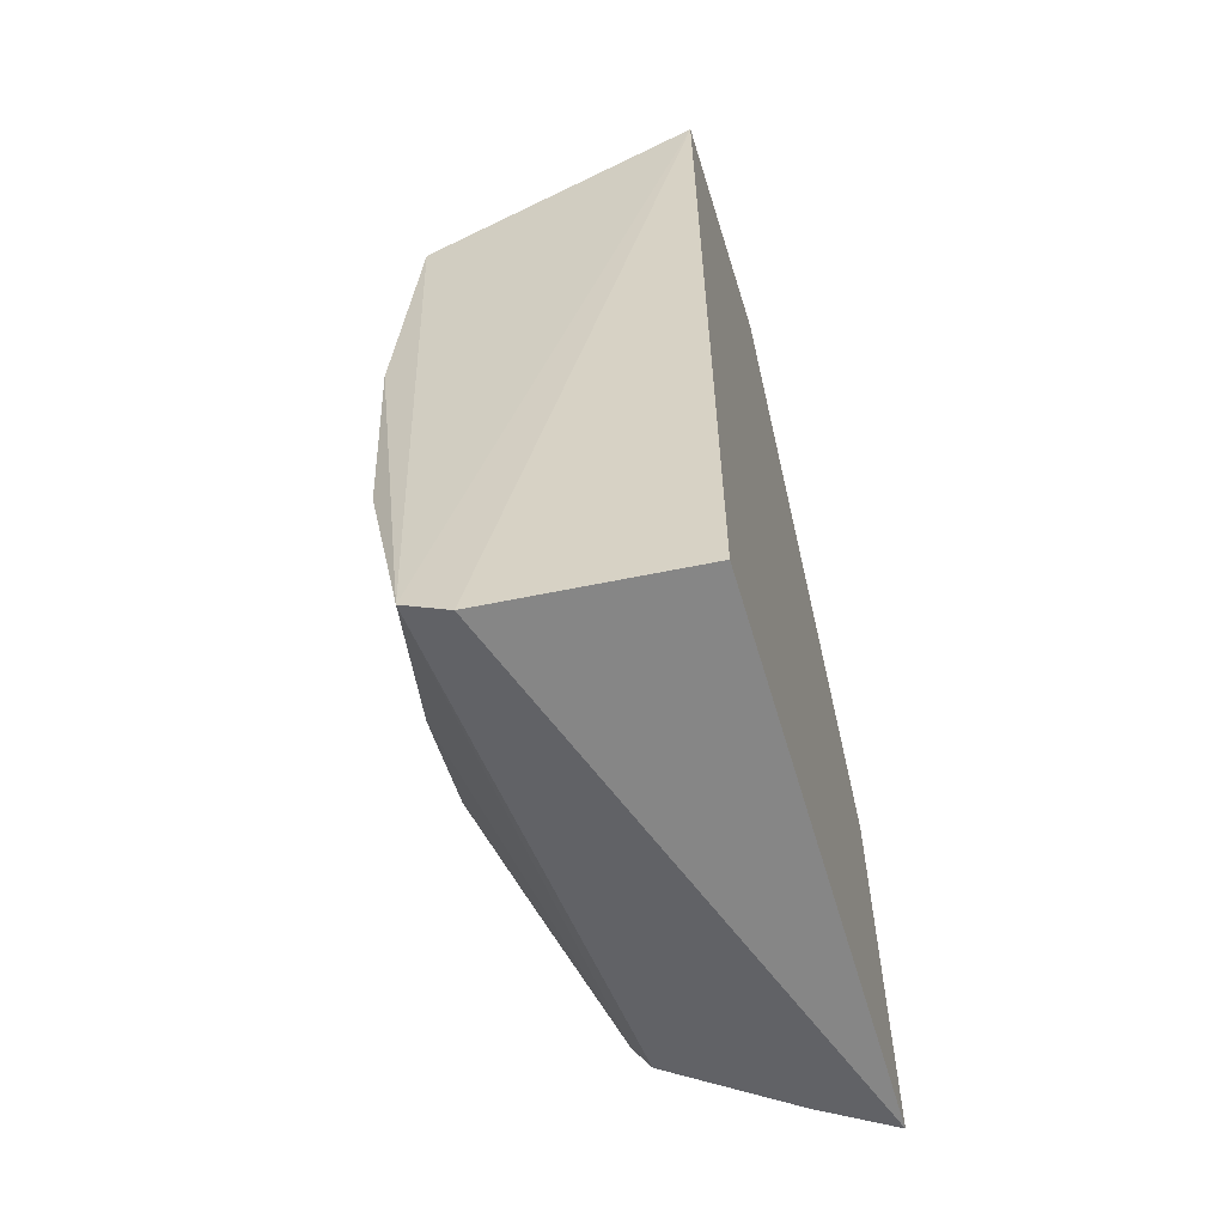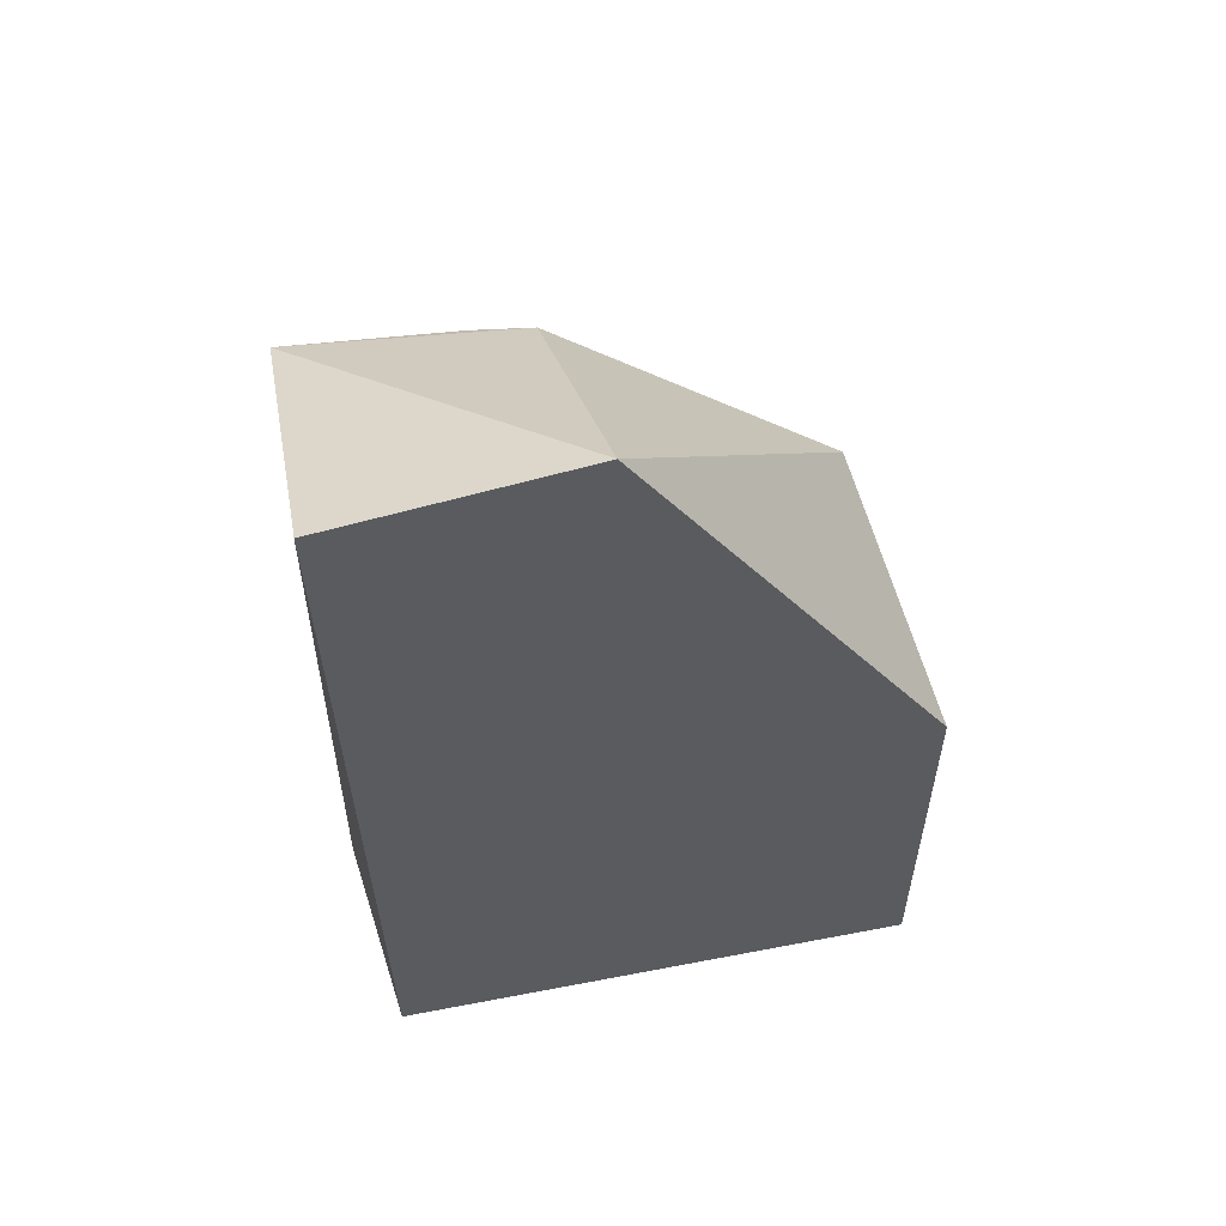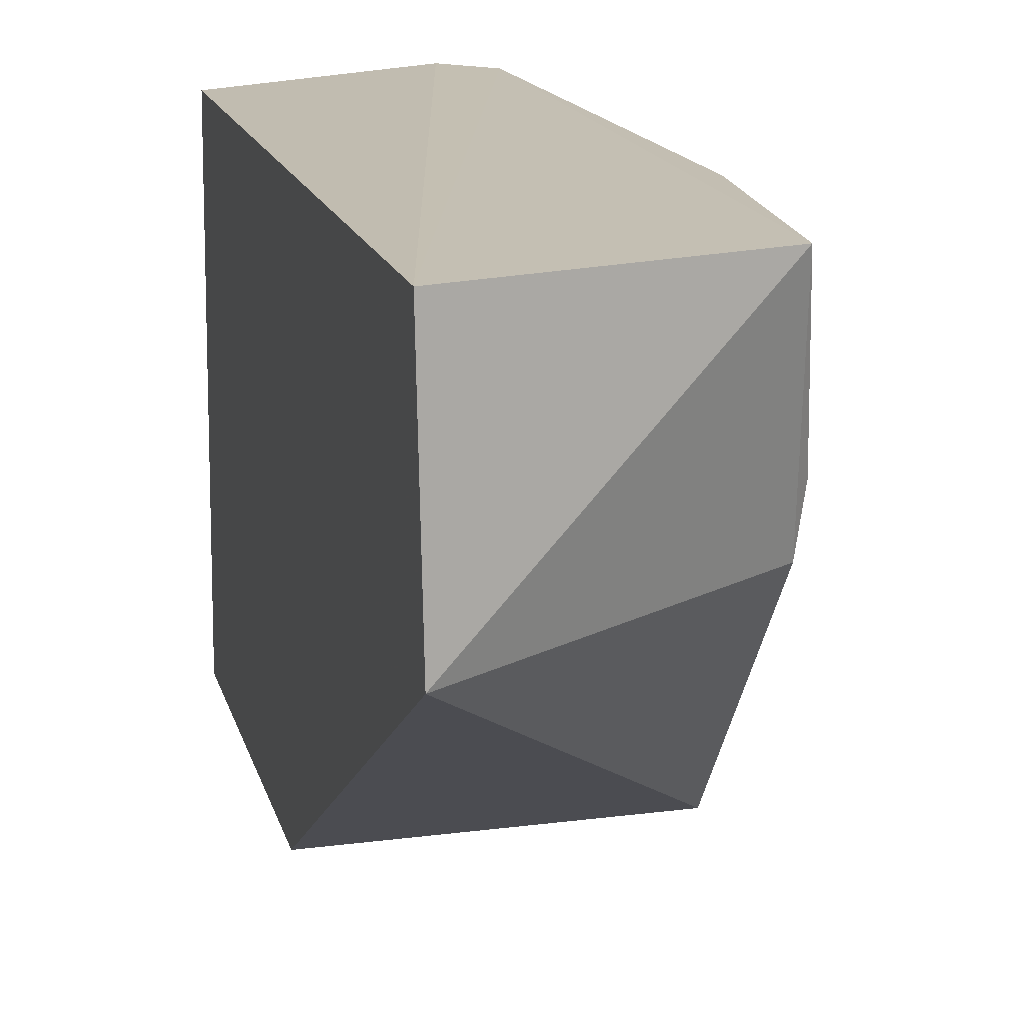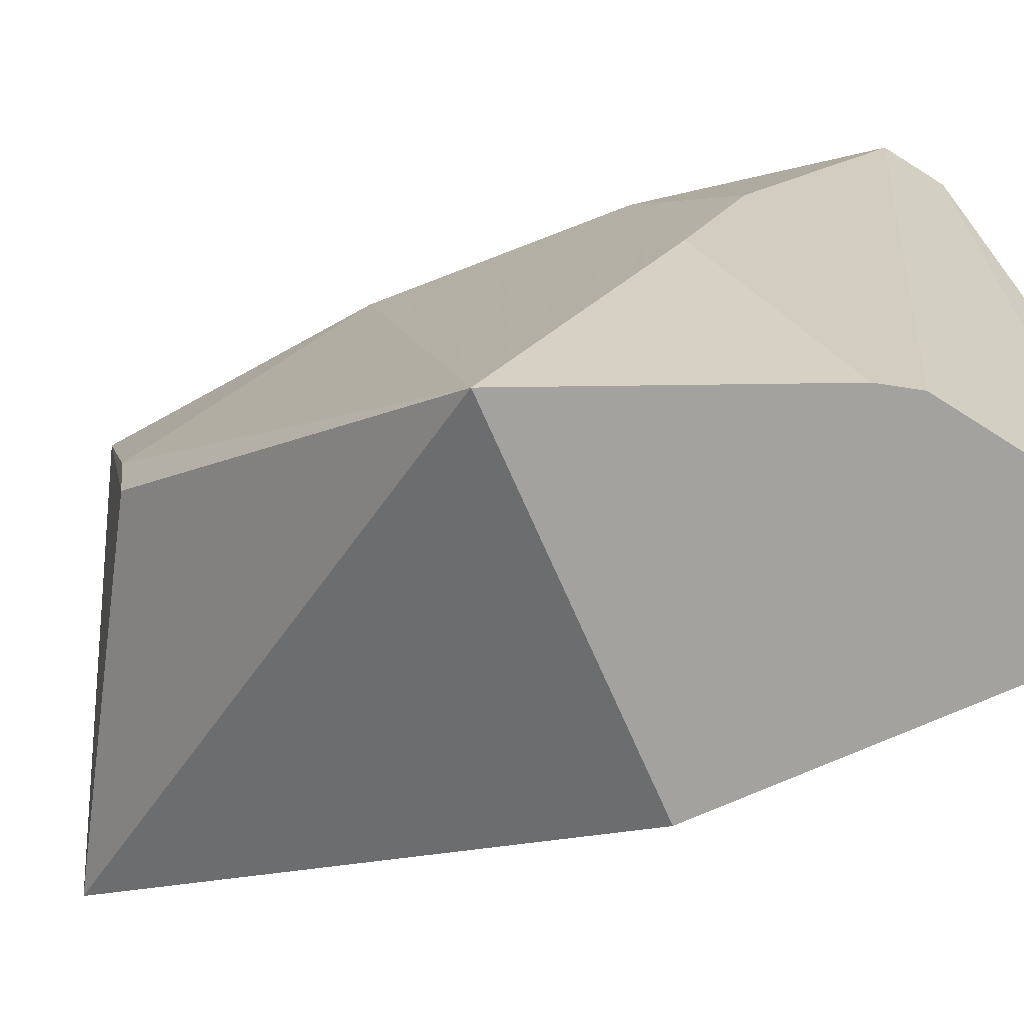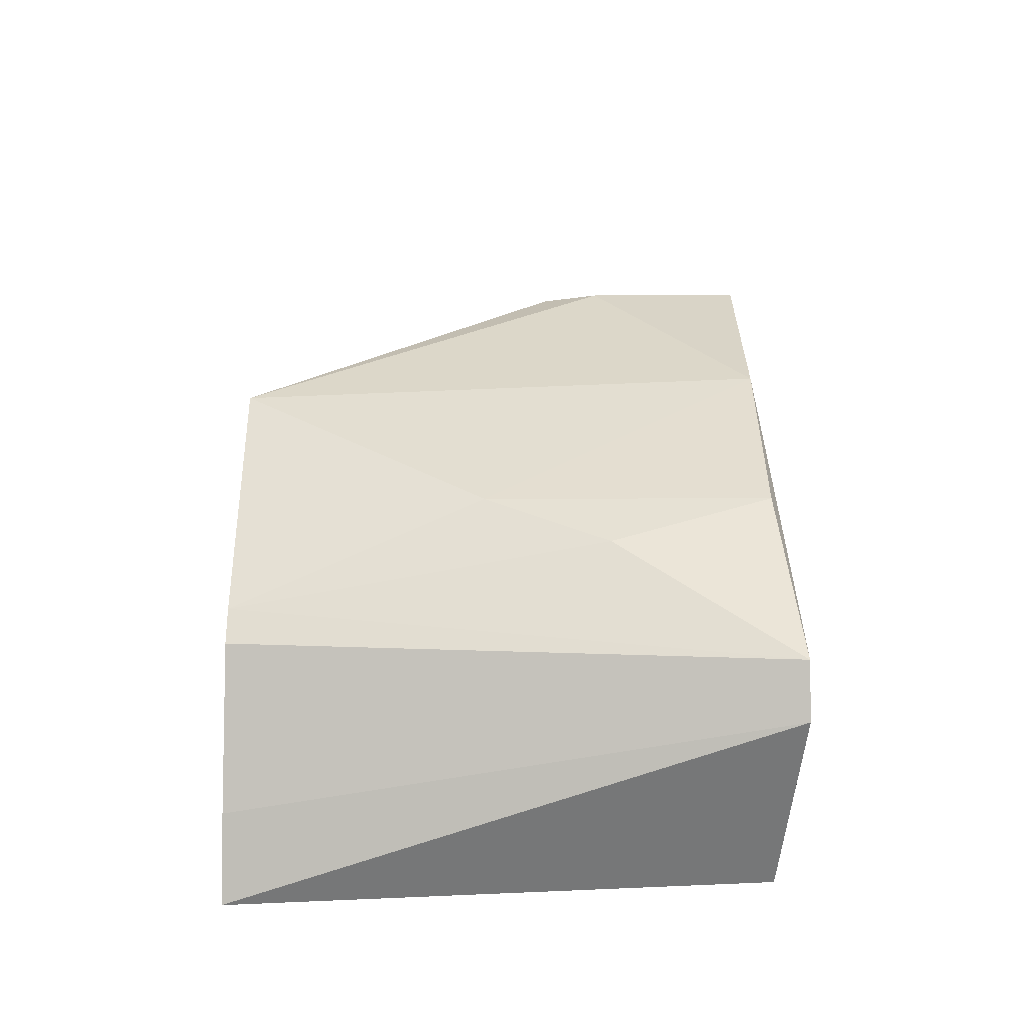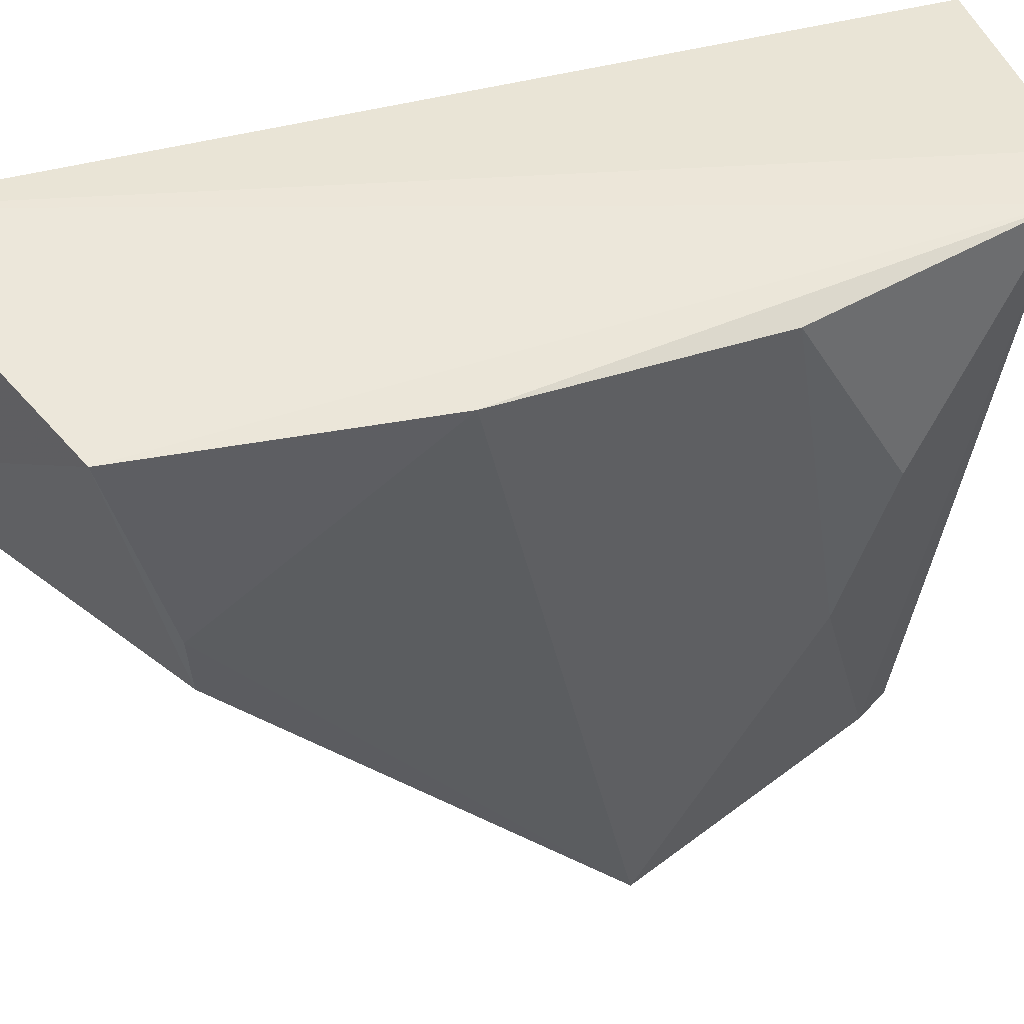
<metadata>
{"format":"obj","ext":"obj","renderer":"f3d","projection":"perspective","resolution":1024,"background":"white","views":[{"elev":-57.9,"azim":16.8,"up":"+Y"},{"elev":55.6,"azim":76.5,"up":"+Y"},{"elev":17.4,"azim":165.7,"up":"+Z"},{"elev":-72.6,"azim":-66.2,"up":"+Z"},{"elev":-56.8,"azim":-91.1,"up":"+Y"},{"elev":47.3,"azim":-107.8,"up":"+Z"}]}
</metadata>
<code>
v -0.06778 -0.1042 0.4001
v -0.06778 -0.1148 0.2652
v -0.06778 0.1039 0.4039
v -0.1511 -0.014 0.2652
v -0.1305 -0.09575 0.4036
v -0.06778 -0.014 0.2652
v -0.1184 -0.1039 0.404
v -0.1211 -0.08068 0.2652
v -0.138 0.07691 0.4009
v -0.06778 0.1092 0.3437
v -0.146 -0.05293 0.3271
v -0.08699 -0.1034 0.2652
v -0.1408 0.06497 0.3439
v -0.126 -0.07307 0.2652
v -0.1438 0.01415 0.4
v -0.1425 0.0661 0.3587
v -0.1426 -0.06568 0.358
v -0.1414 -0.04337 0.3996
f 6 1 2
f 6 3 1
f 7 2 1
f 7 1 3
f 7 3 5
f 8 7 5
f 8 6 2
f 9 5 3
f 10 6 4
f 10 3 6
f 10 9 3
f 12 8 2
f 12 2 7
f 12 7 8
f 13 10 4
f 13 9 10
f 14 8 5
f 14 11 4
f 14 4 6
f 14 6 8
f 15 4 11
f 15 5 9
f 16 13 4
f 16 9 13
f 16 15 9
f 16 4 15
f 17 14 5
f 17 11 14
f 18 15 11
f 18 11 17
f 18 17 5
f 18 5 15

</code>
